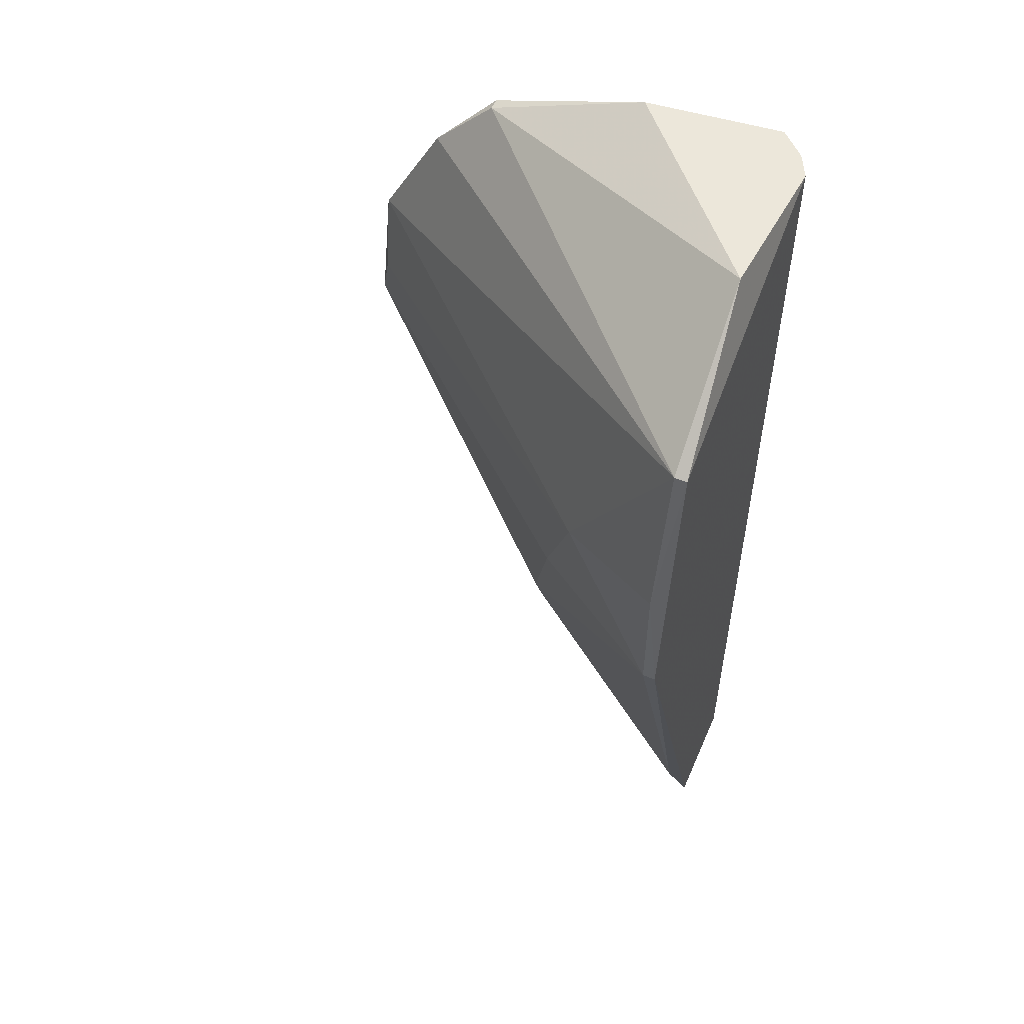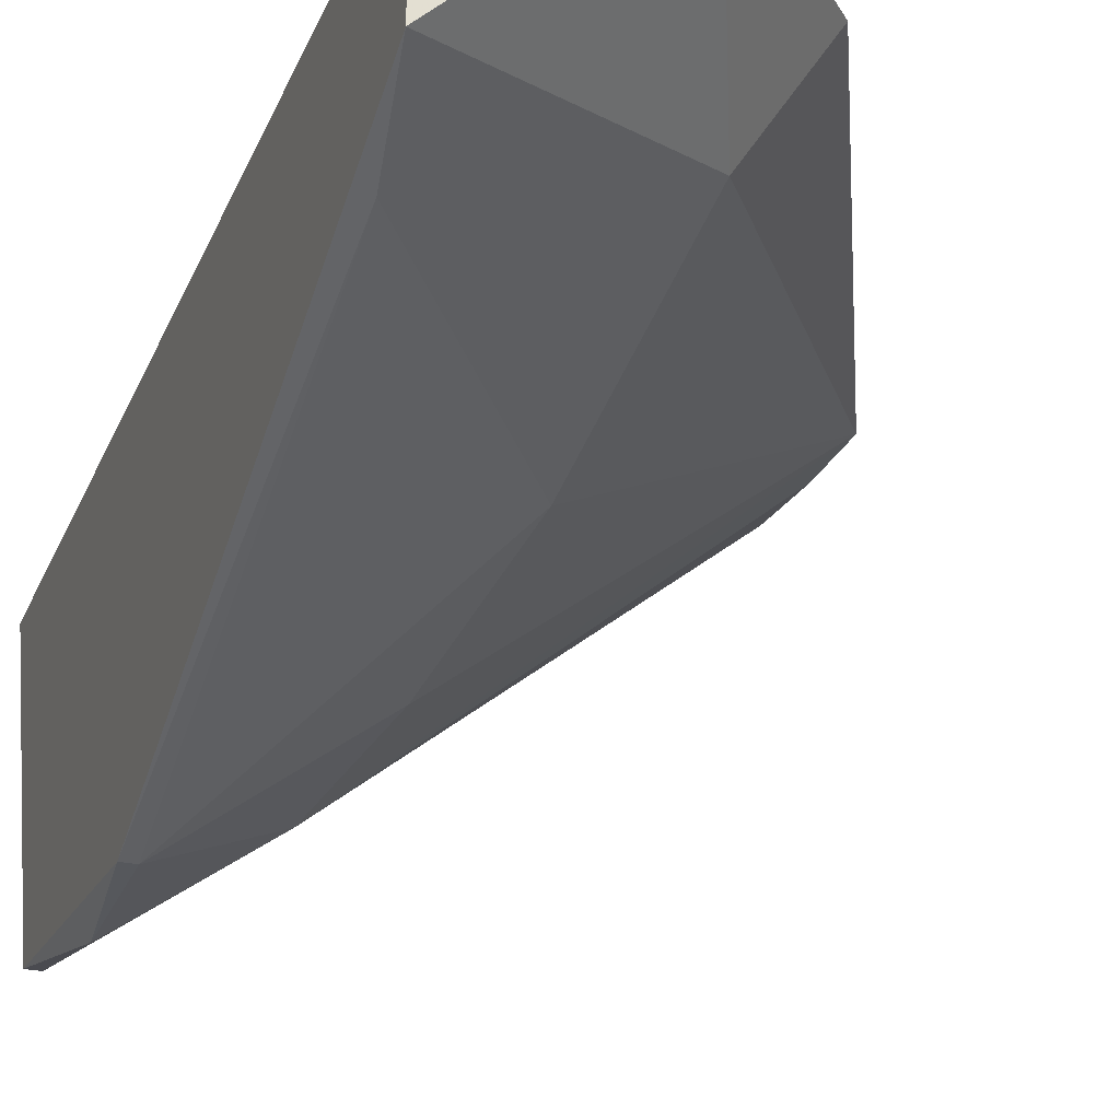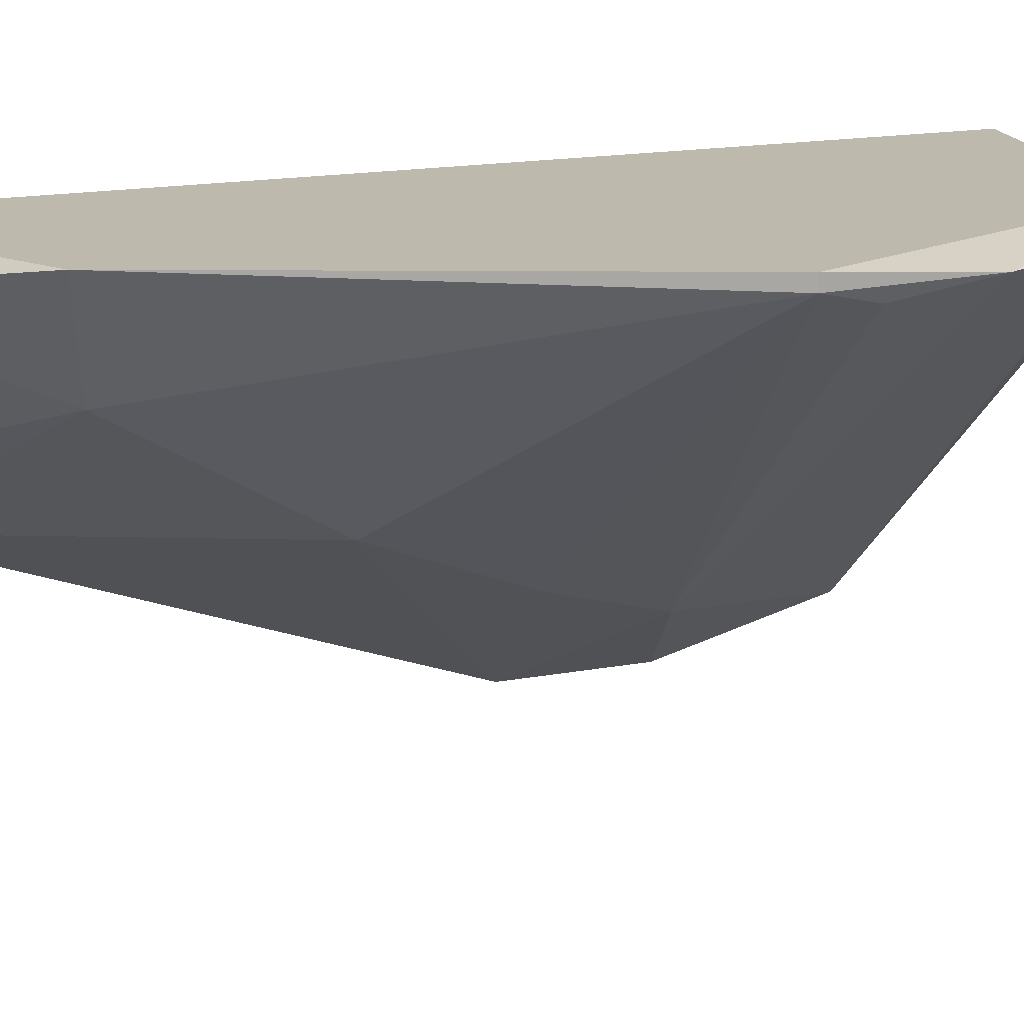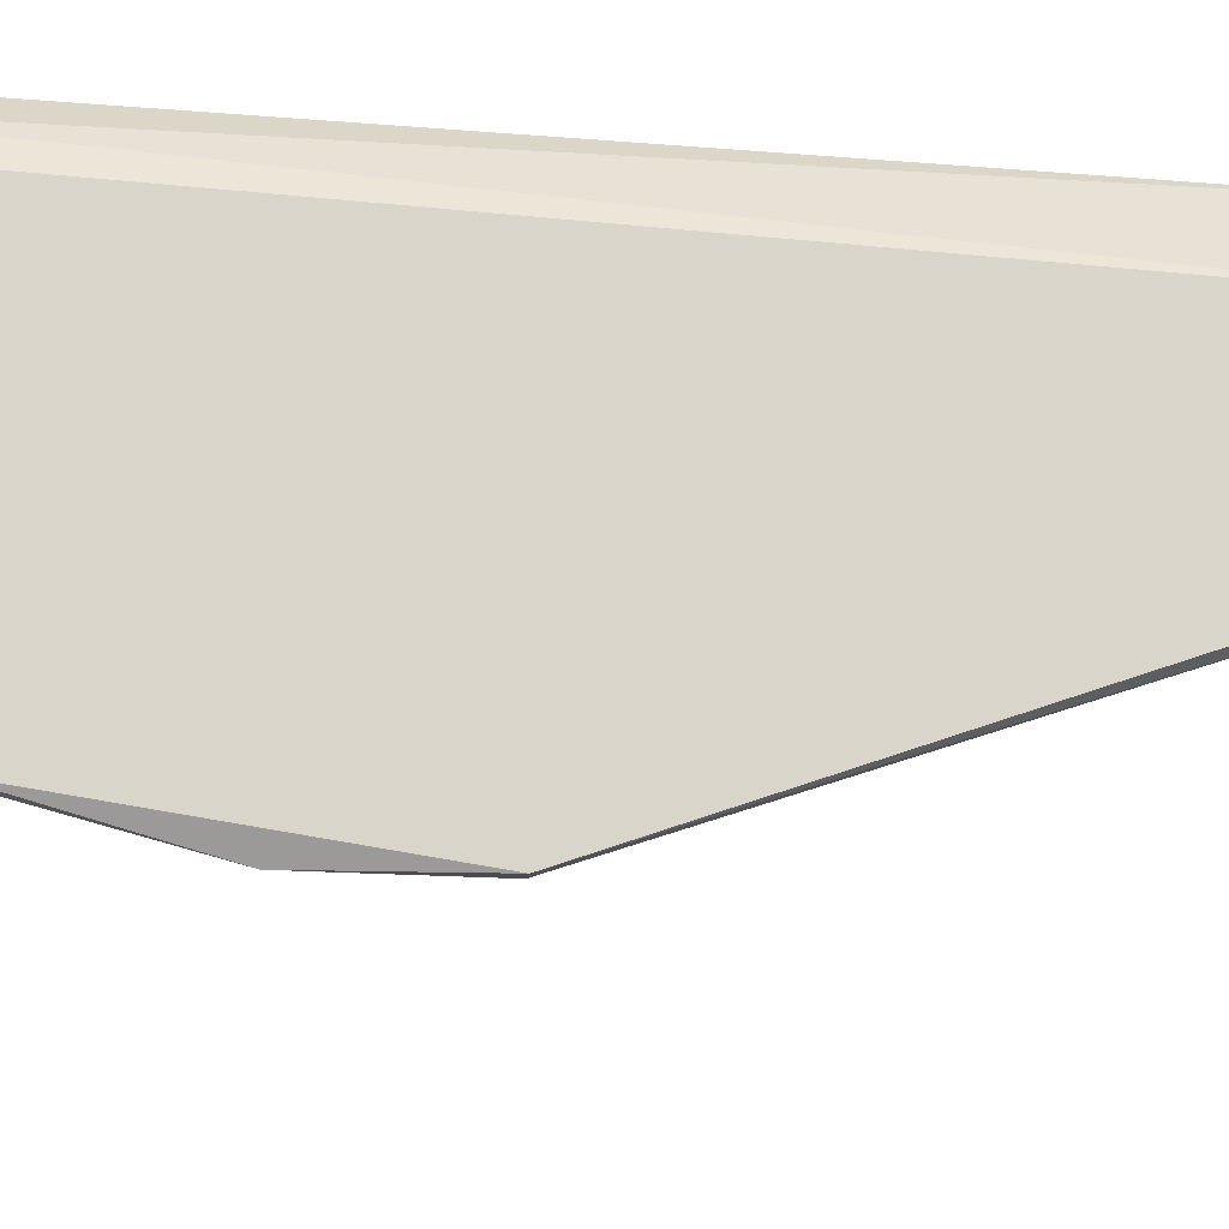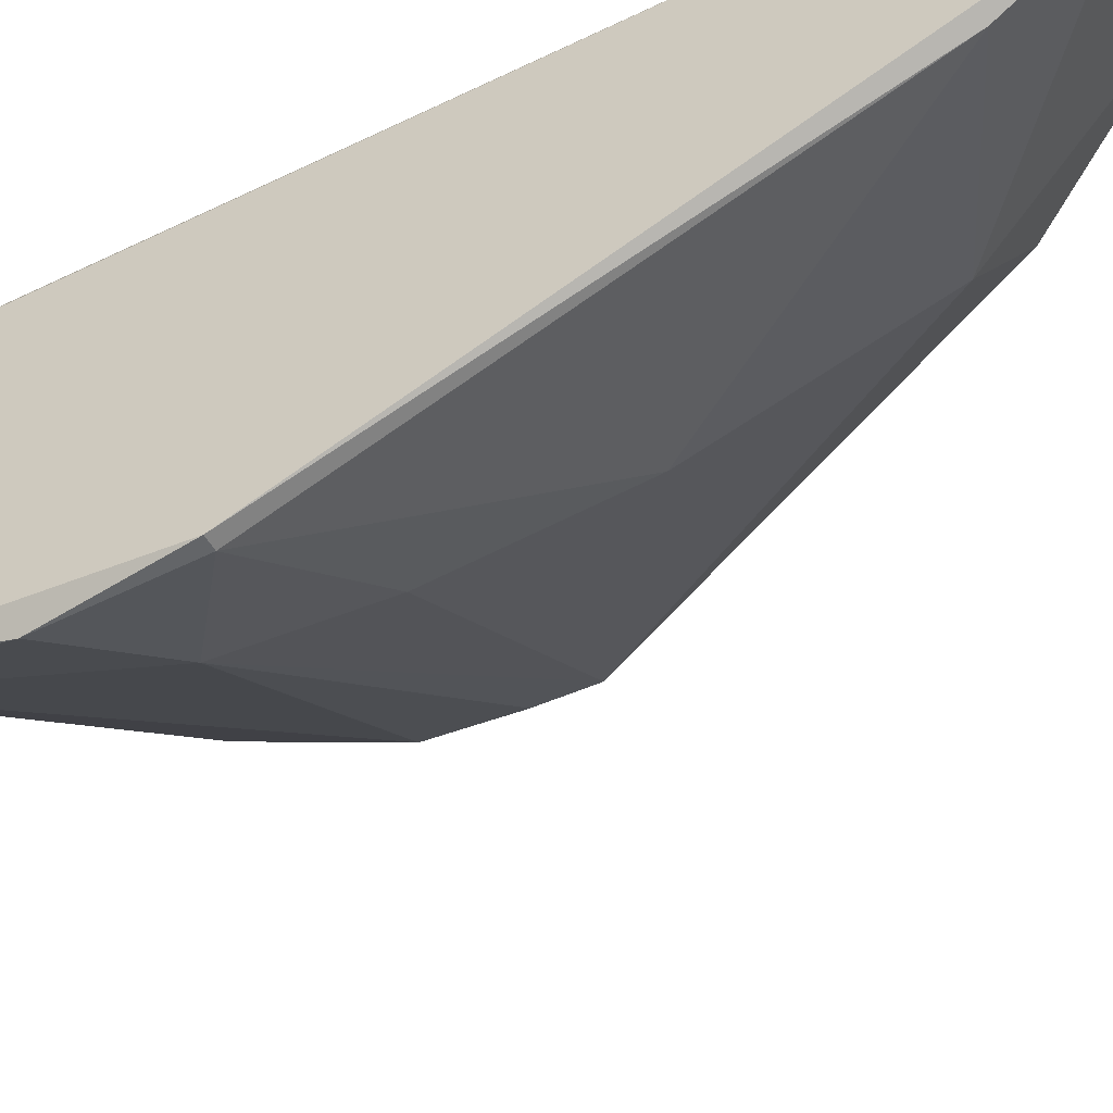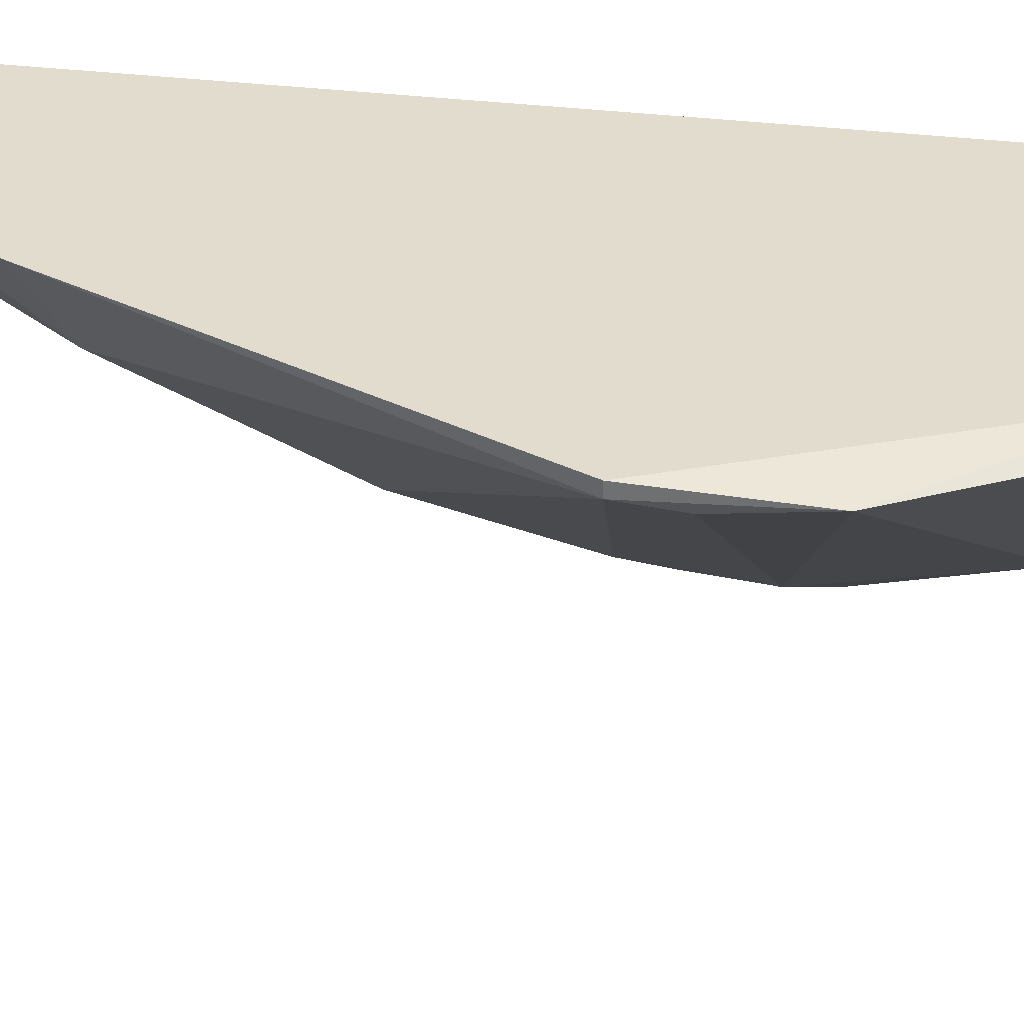
<metadata>
{"format":"obj","ext":"obj","renderer":"f3d","projection":"perspective","resolution":1024,"background":"white","views":[{"elev":52.8,"azim":23.1,"up":"+Z"},{"elev":-27.9,"azim":161.0,"up":"+Y"},{"elev":15.2,"azim":-112.7,"up":"+Y"},{"elev":-15.4,"azim":80.2,"up":"+Y"},{"elev":-51.4,"azim":118.7,"up":"+Y"},{"elev":34.6,"azim":-79.9,"up":"+Y"}]}
</metadata>
<code>
v -0.006577 -0.04889 0.02603
v 0.006806 -0.04961 0.03544
v 0.006444 -0.04889 0.03544
v 0.006806 -0.05033 0.00831
v 0.006444 -0.05938 0.02784
v -0.001875 -0.04816 0.01301
v -0.002959 -0.04816 0.03363
v 0.006444 -0.05467 0.01084
v 0.005358 -0.04816 0.009396
v 0.006806 -0.05829 0.03218
v 0.001018 -0.05431 0.01917
v 0.00572 -0.04816 0.03544
v 0.006444 -0.05395 0.03544
v -0.006577 -0.04853 0.02856
v 0.006444 -0.05938 0.02423
v 0.002104 -0.04889 0.00831
v -6.6e-05 -0.05106 0.01374
v 0.006806 -0.05359 0.00831
v -0.006939 -0.04853 0.02458
v 0.003188 -0.05721 0.02675
v 0.006444 -0.05829 0.03218
v 0.001742 -0.04853 0.03544
v -0.004767 -0.04853 0.03182
v -0.006939 -0.04816 0.02458
v 0.002104 -0.05612 0.0235
v 0.006806 -0.05938 0.02423
v -0.002959 -0.04853 0.03363
f 7 6 24
f 14 21 23
f 7 14 23
f 13 12 22
f 10 13 21
f 14 20 21
f 20 5 21
f 14 7 24
f 12 7 22
f 6 19 24
f 20 19 25
f 11 15 25
f 19 11 25
f 15 20 25
f 5 10 21
f 10 5 26
f 5 15 26
f 15 8 26
f 18 10 26
f 8 18 26
f 21 13 27
f 22 7 27
f 19 14 24
f 1 19 20
f 1 14 19
f 14 1 20
f 13 22 27
f 23 21 27
f 3 2 4
f 3 4 9
f 6 7 9
f 4 2 10
f 2 3 12
f 3 9 12
f 9 7 12
f 10 2 13
f 15 5 20
f 2 12 13
f 9 4 16
f 6 9 16
f 8 11 17
f 6 16 17
f 17 16 18
f 4 10 18
f 16 4 18
f 8 17 18
f 6 17 19
f 17 11 19
f 11 8 15
f 7 23 27

</code>
